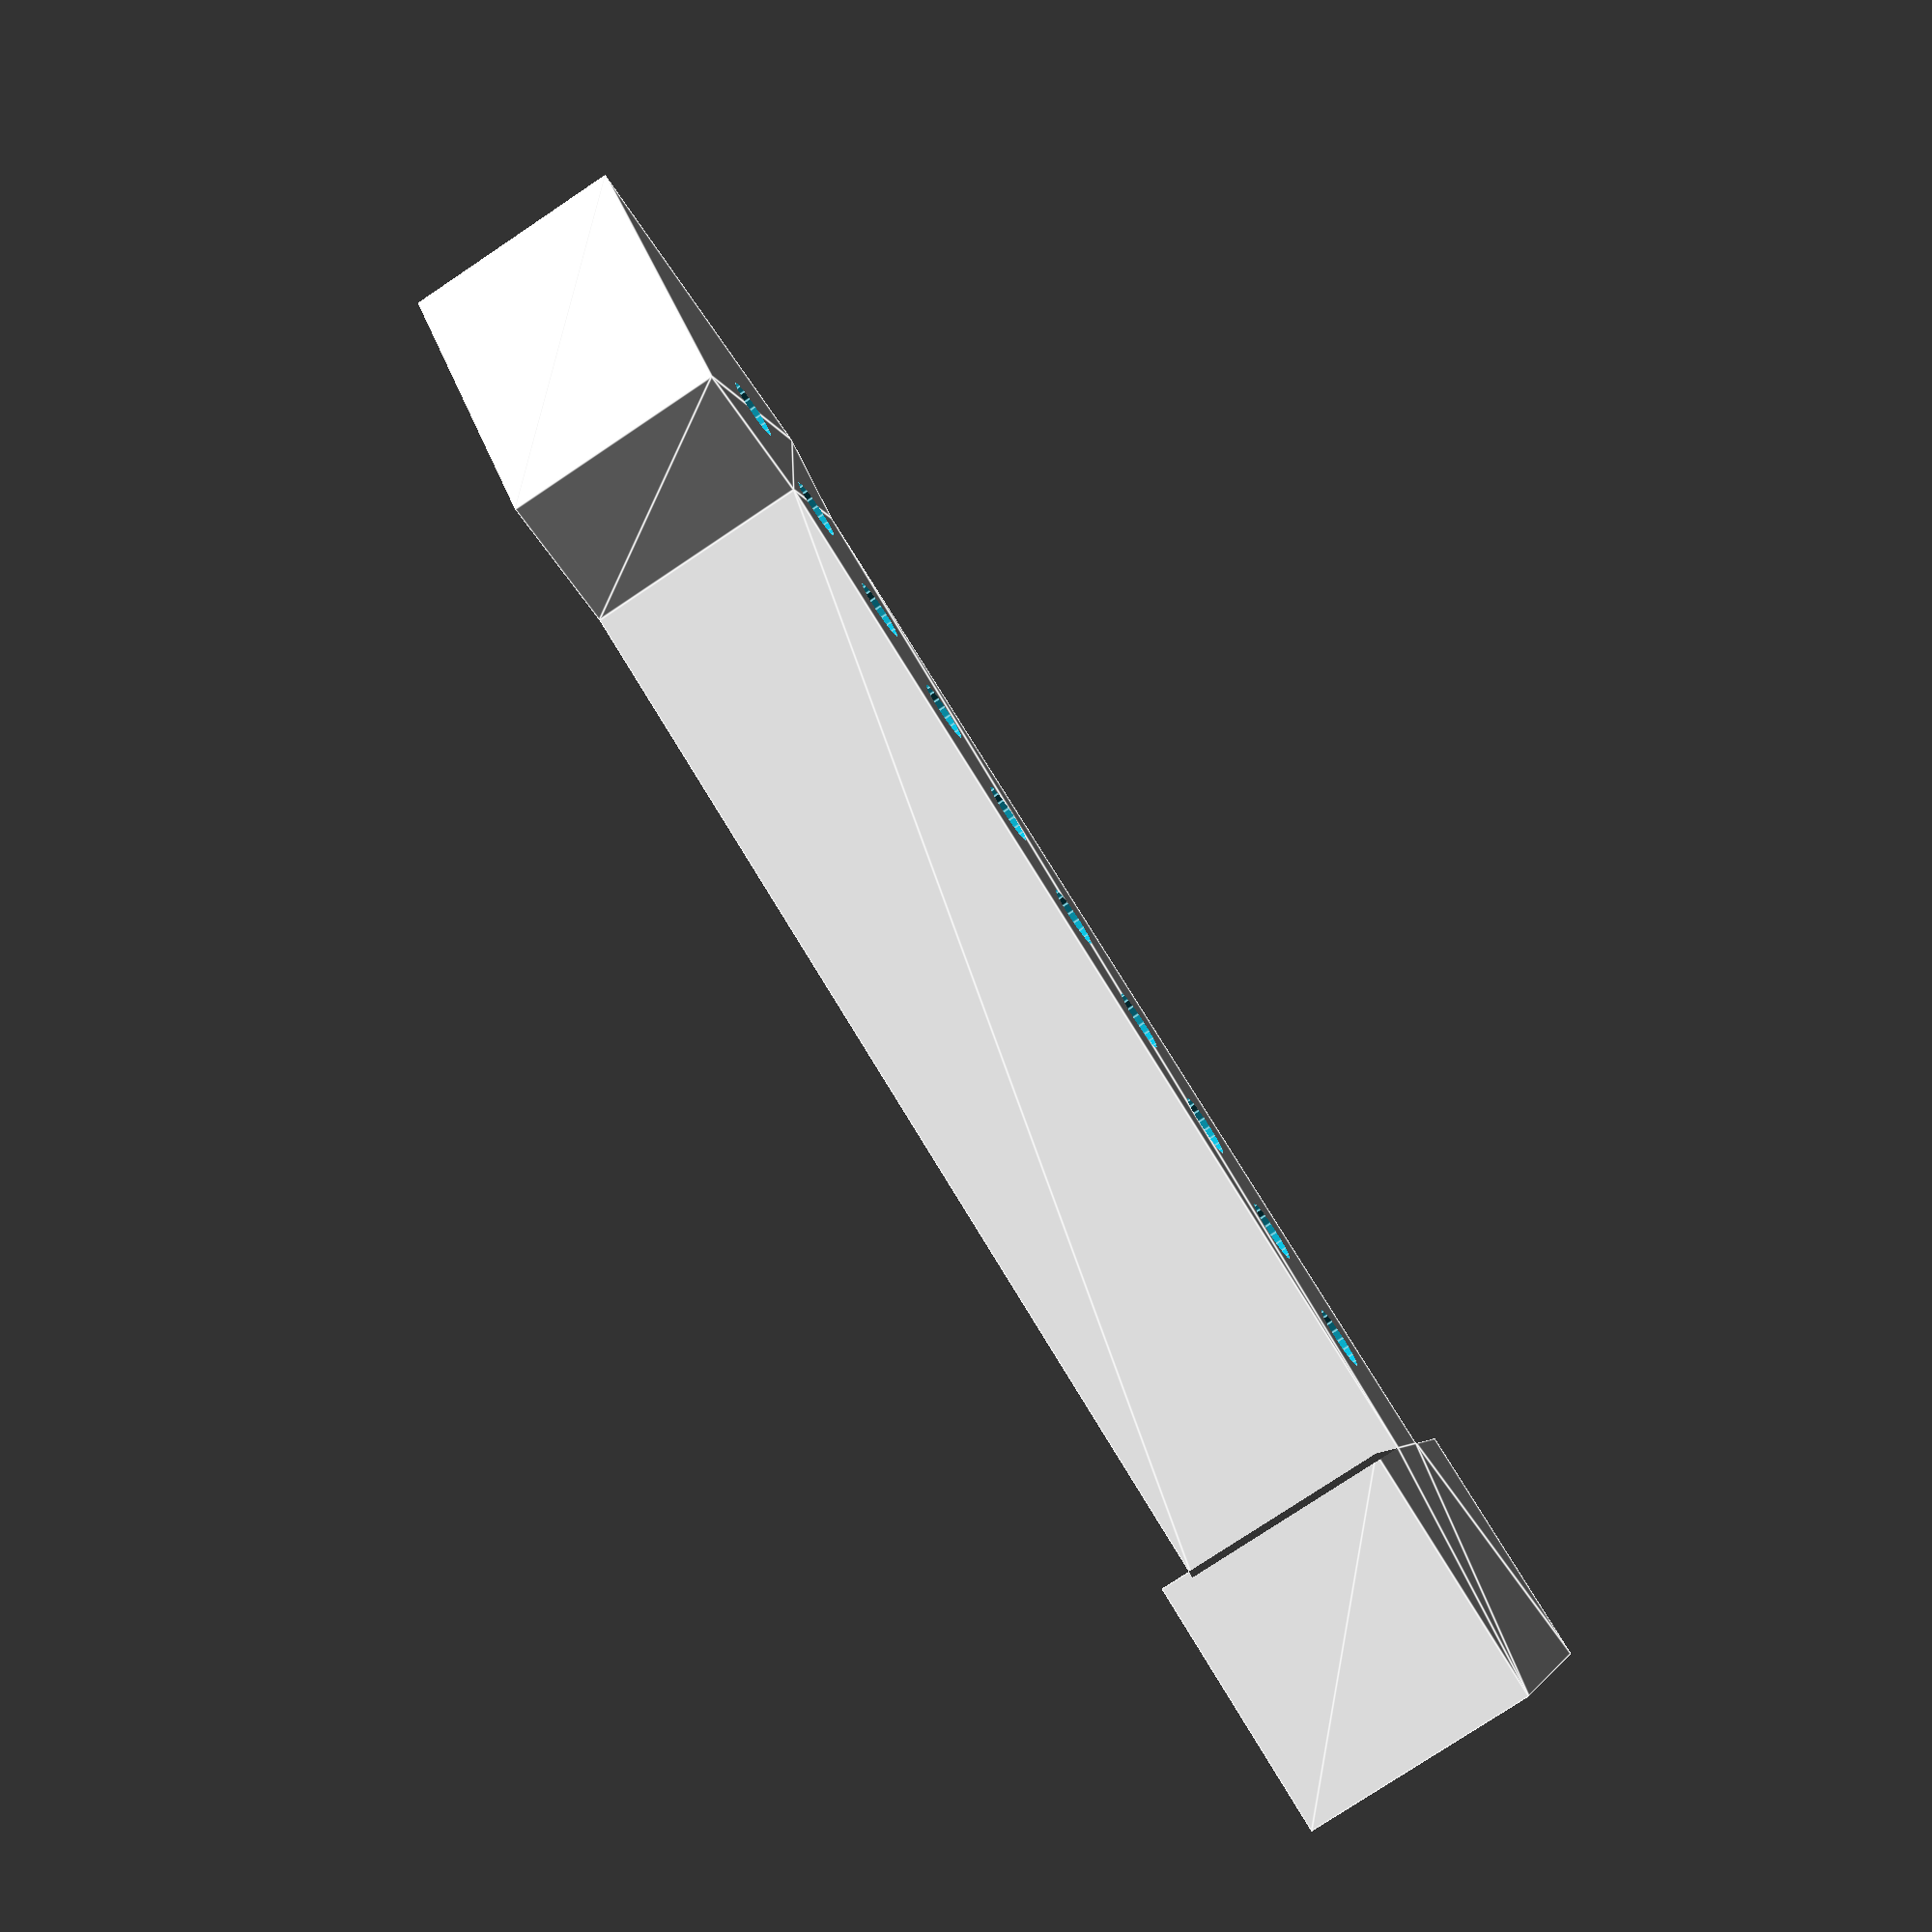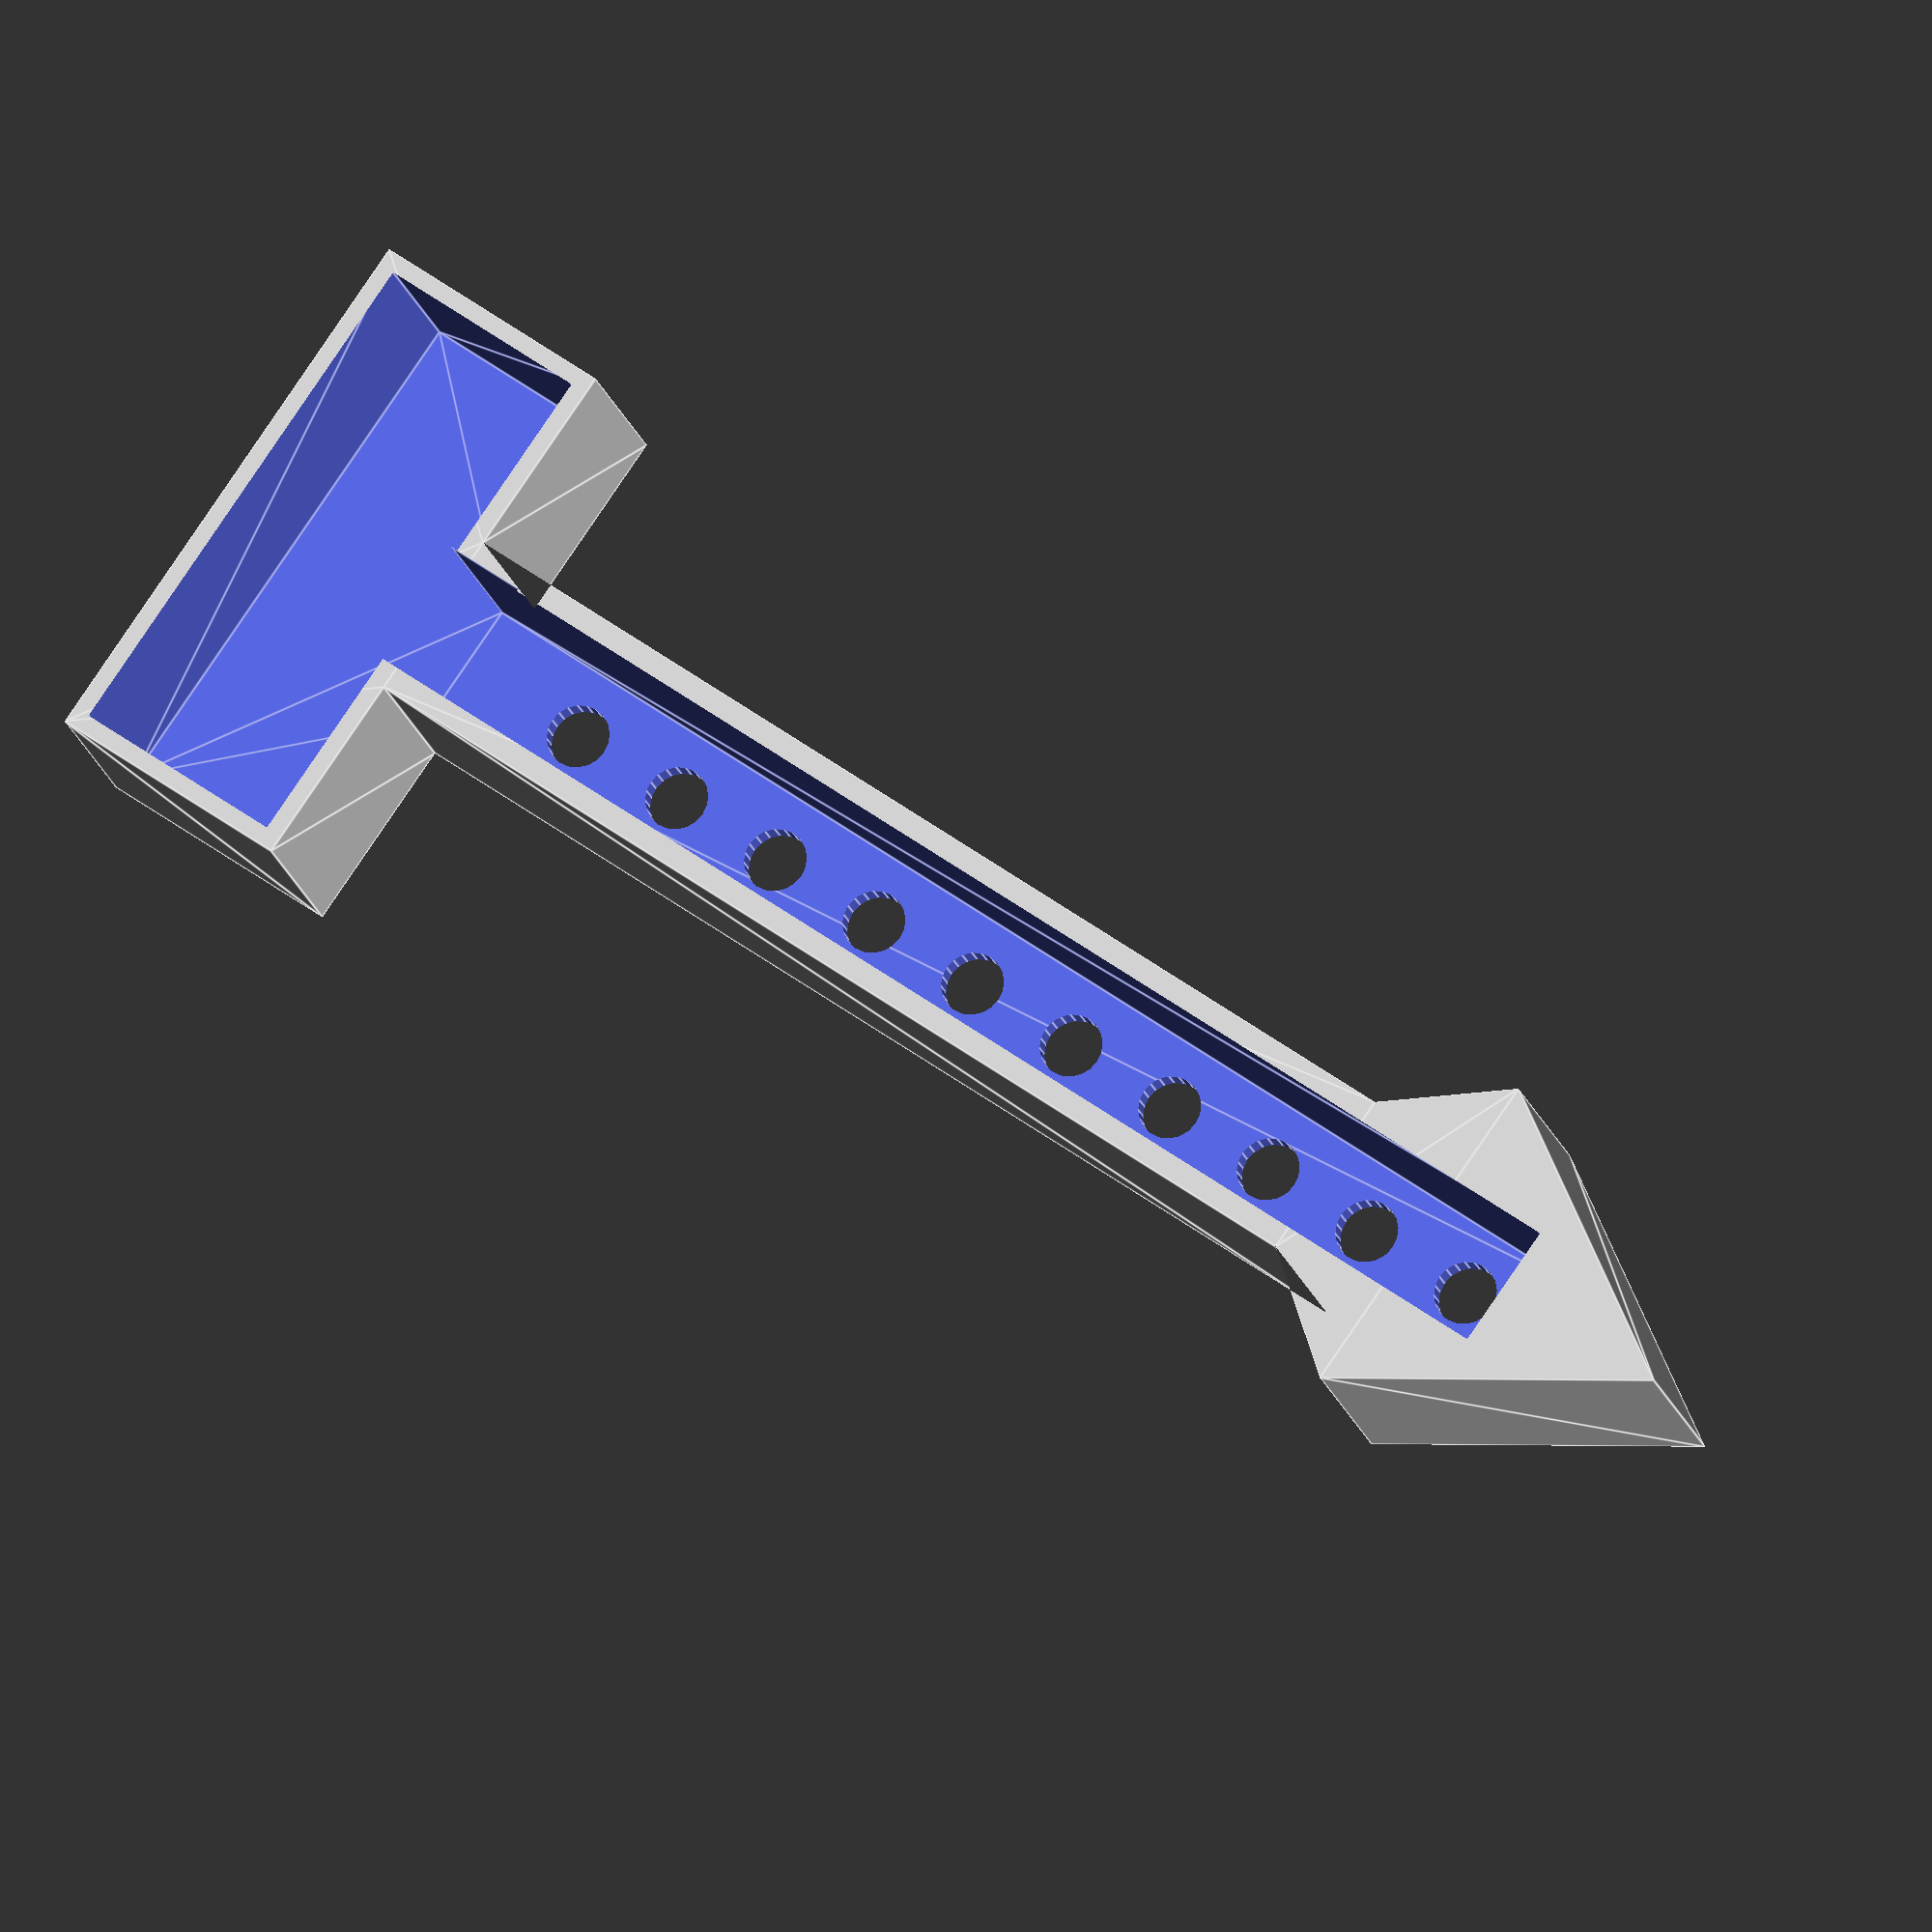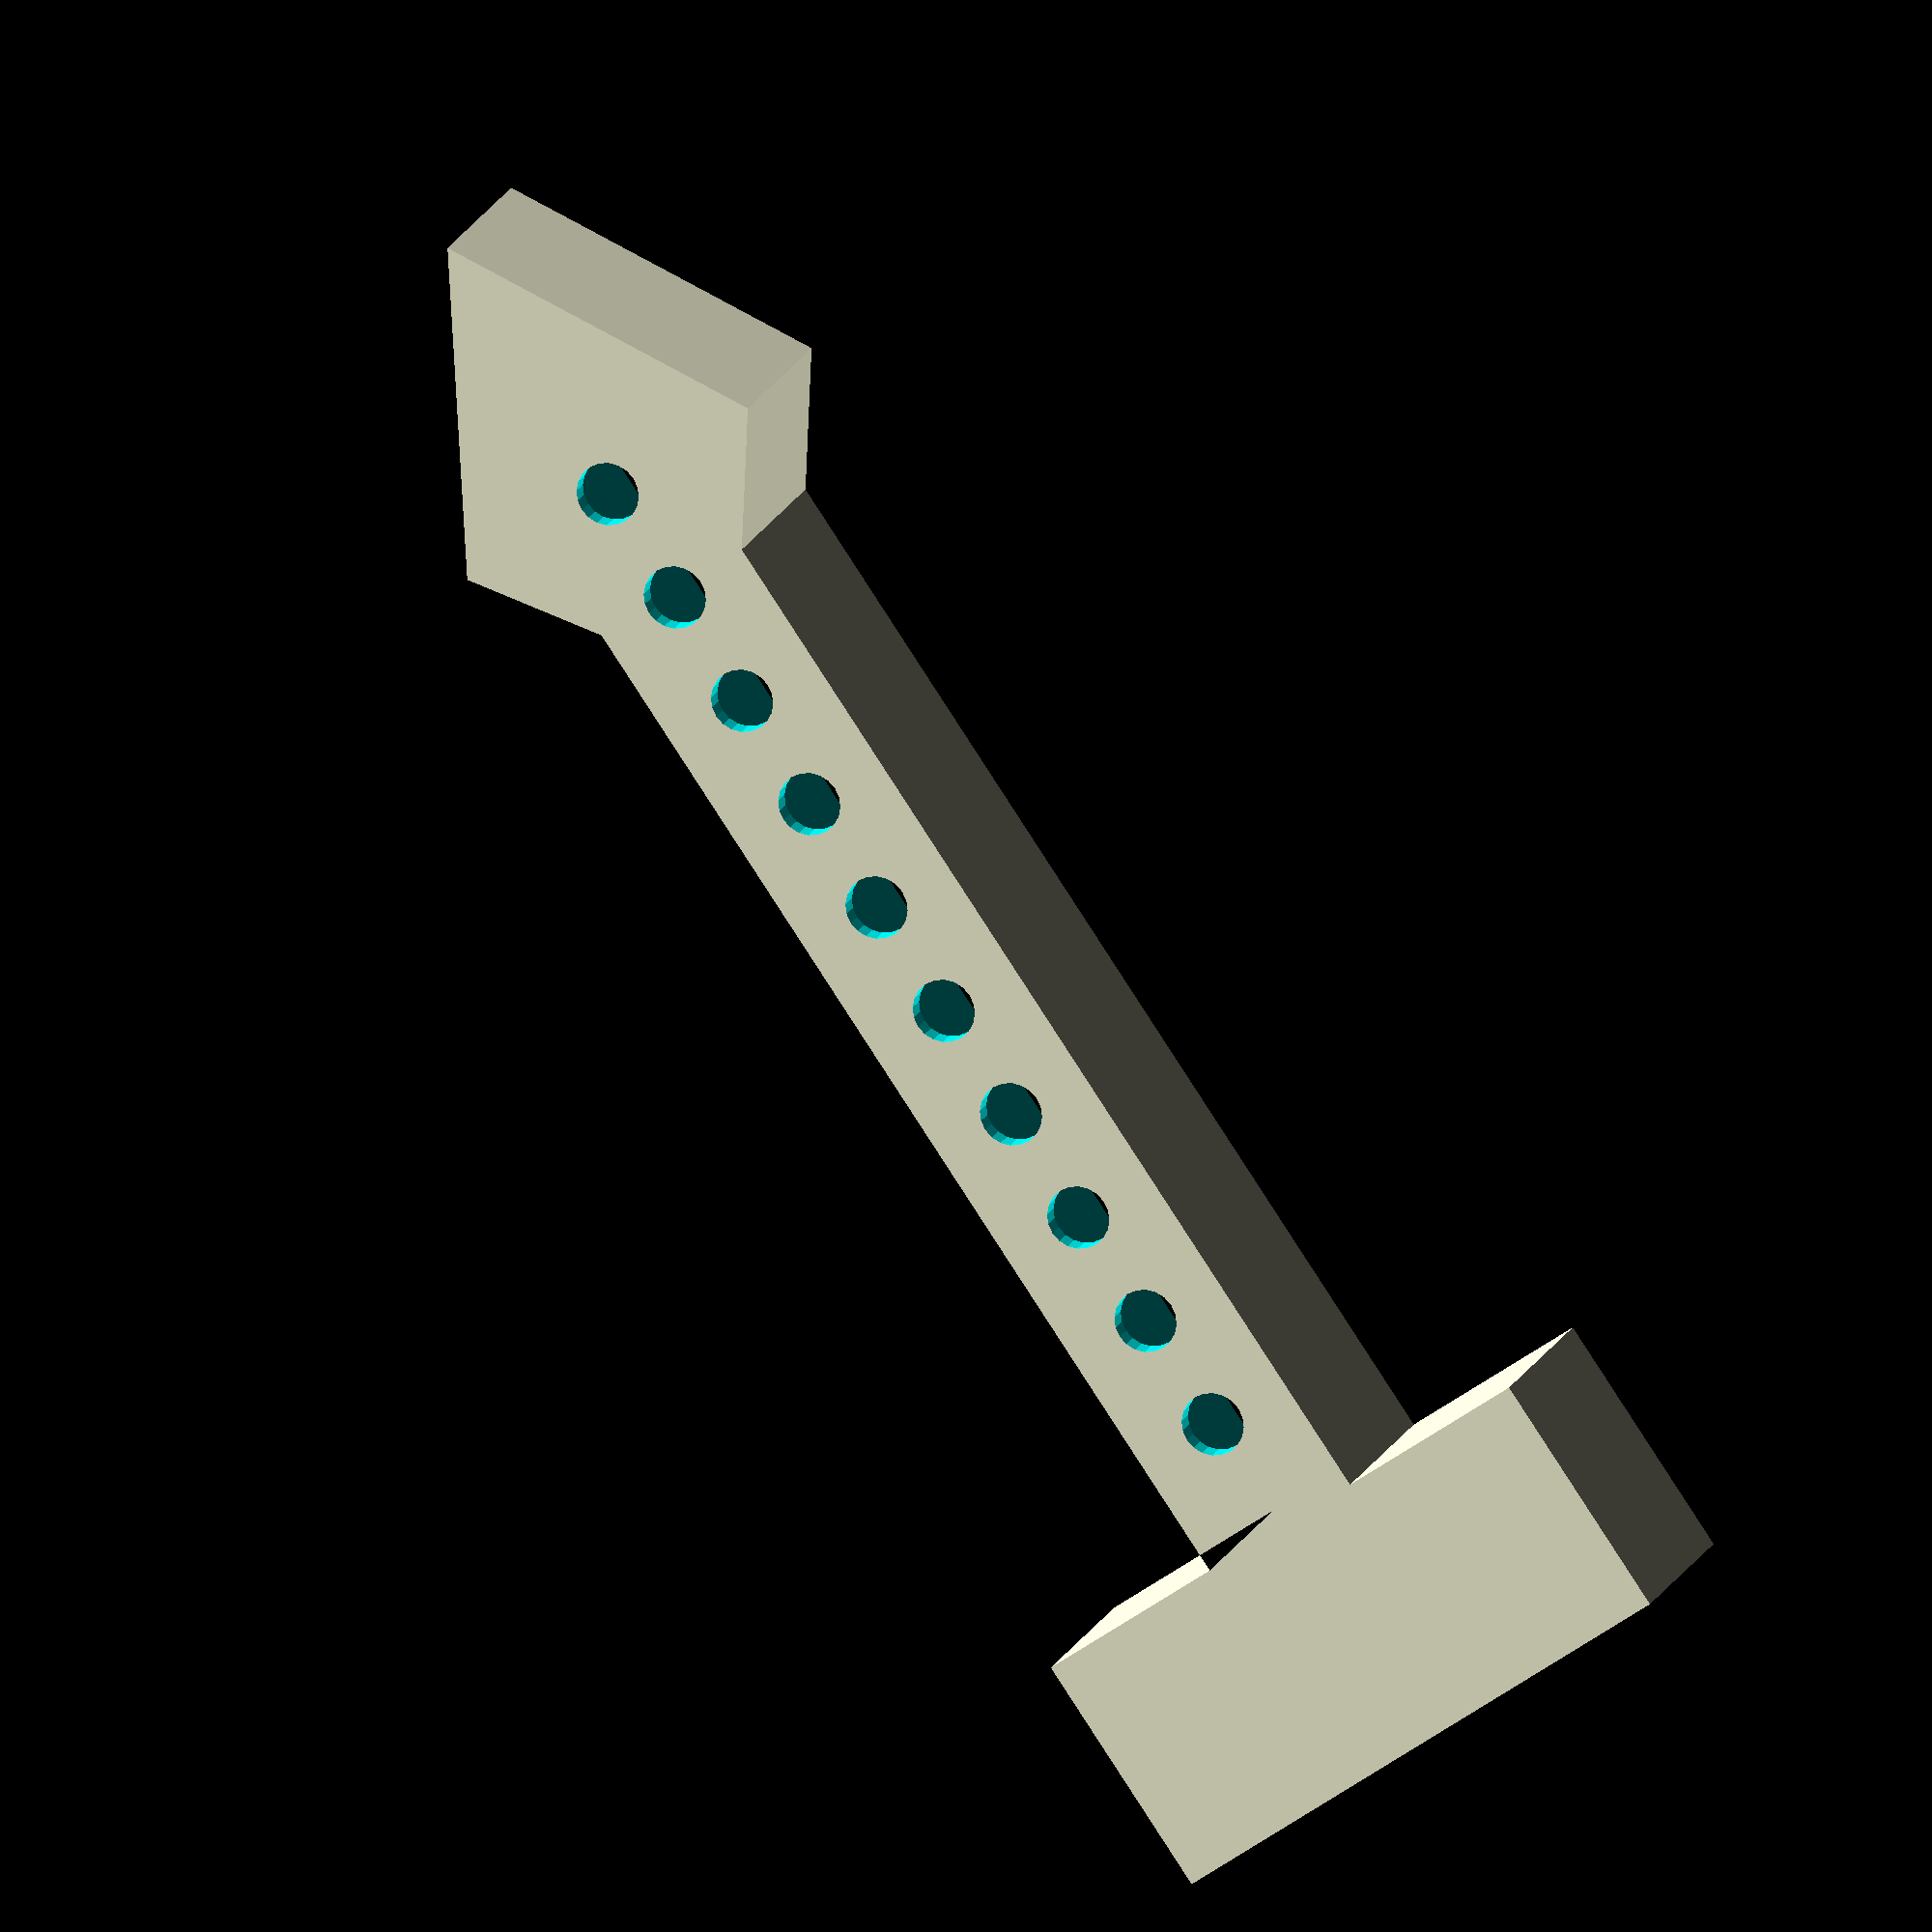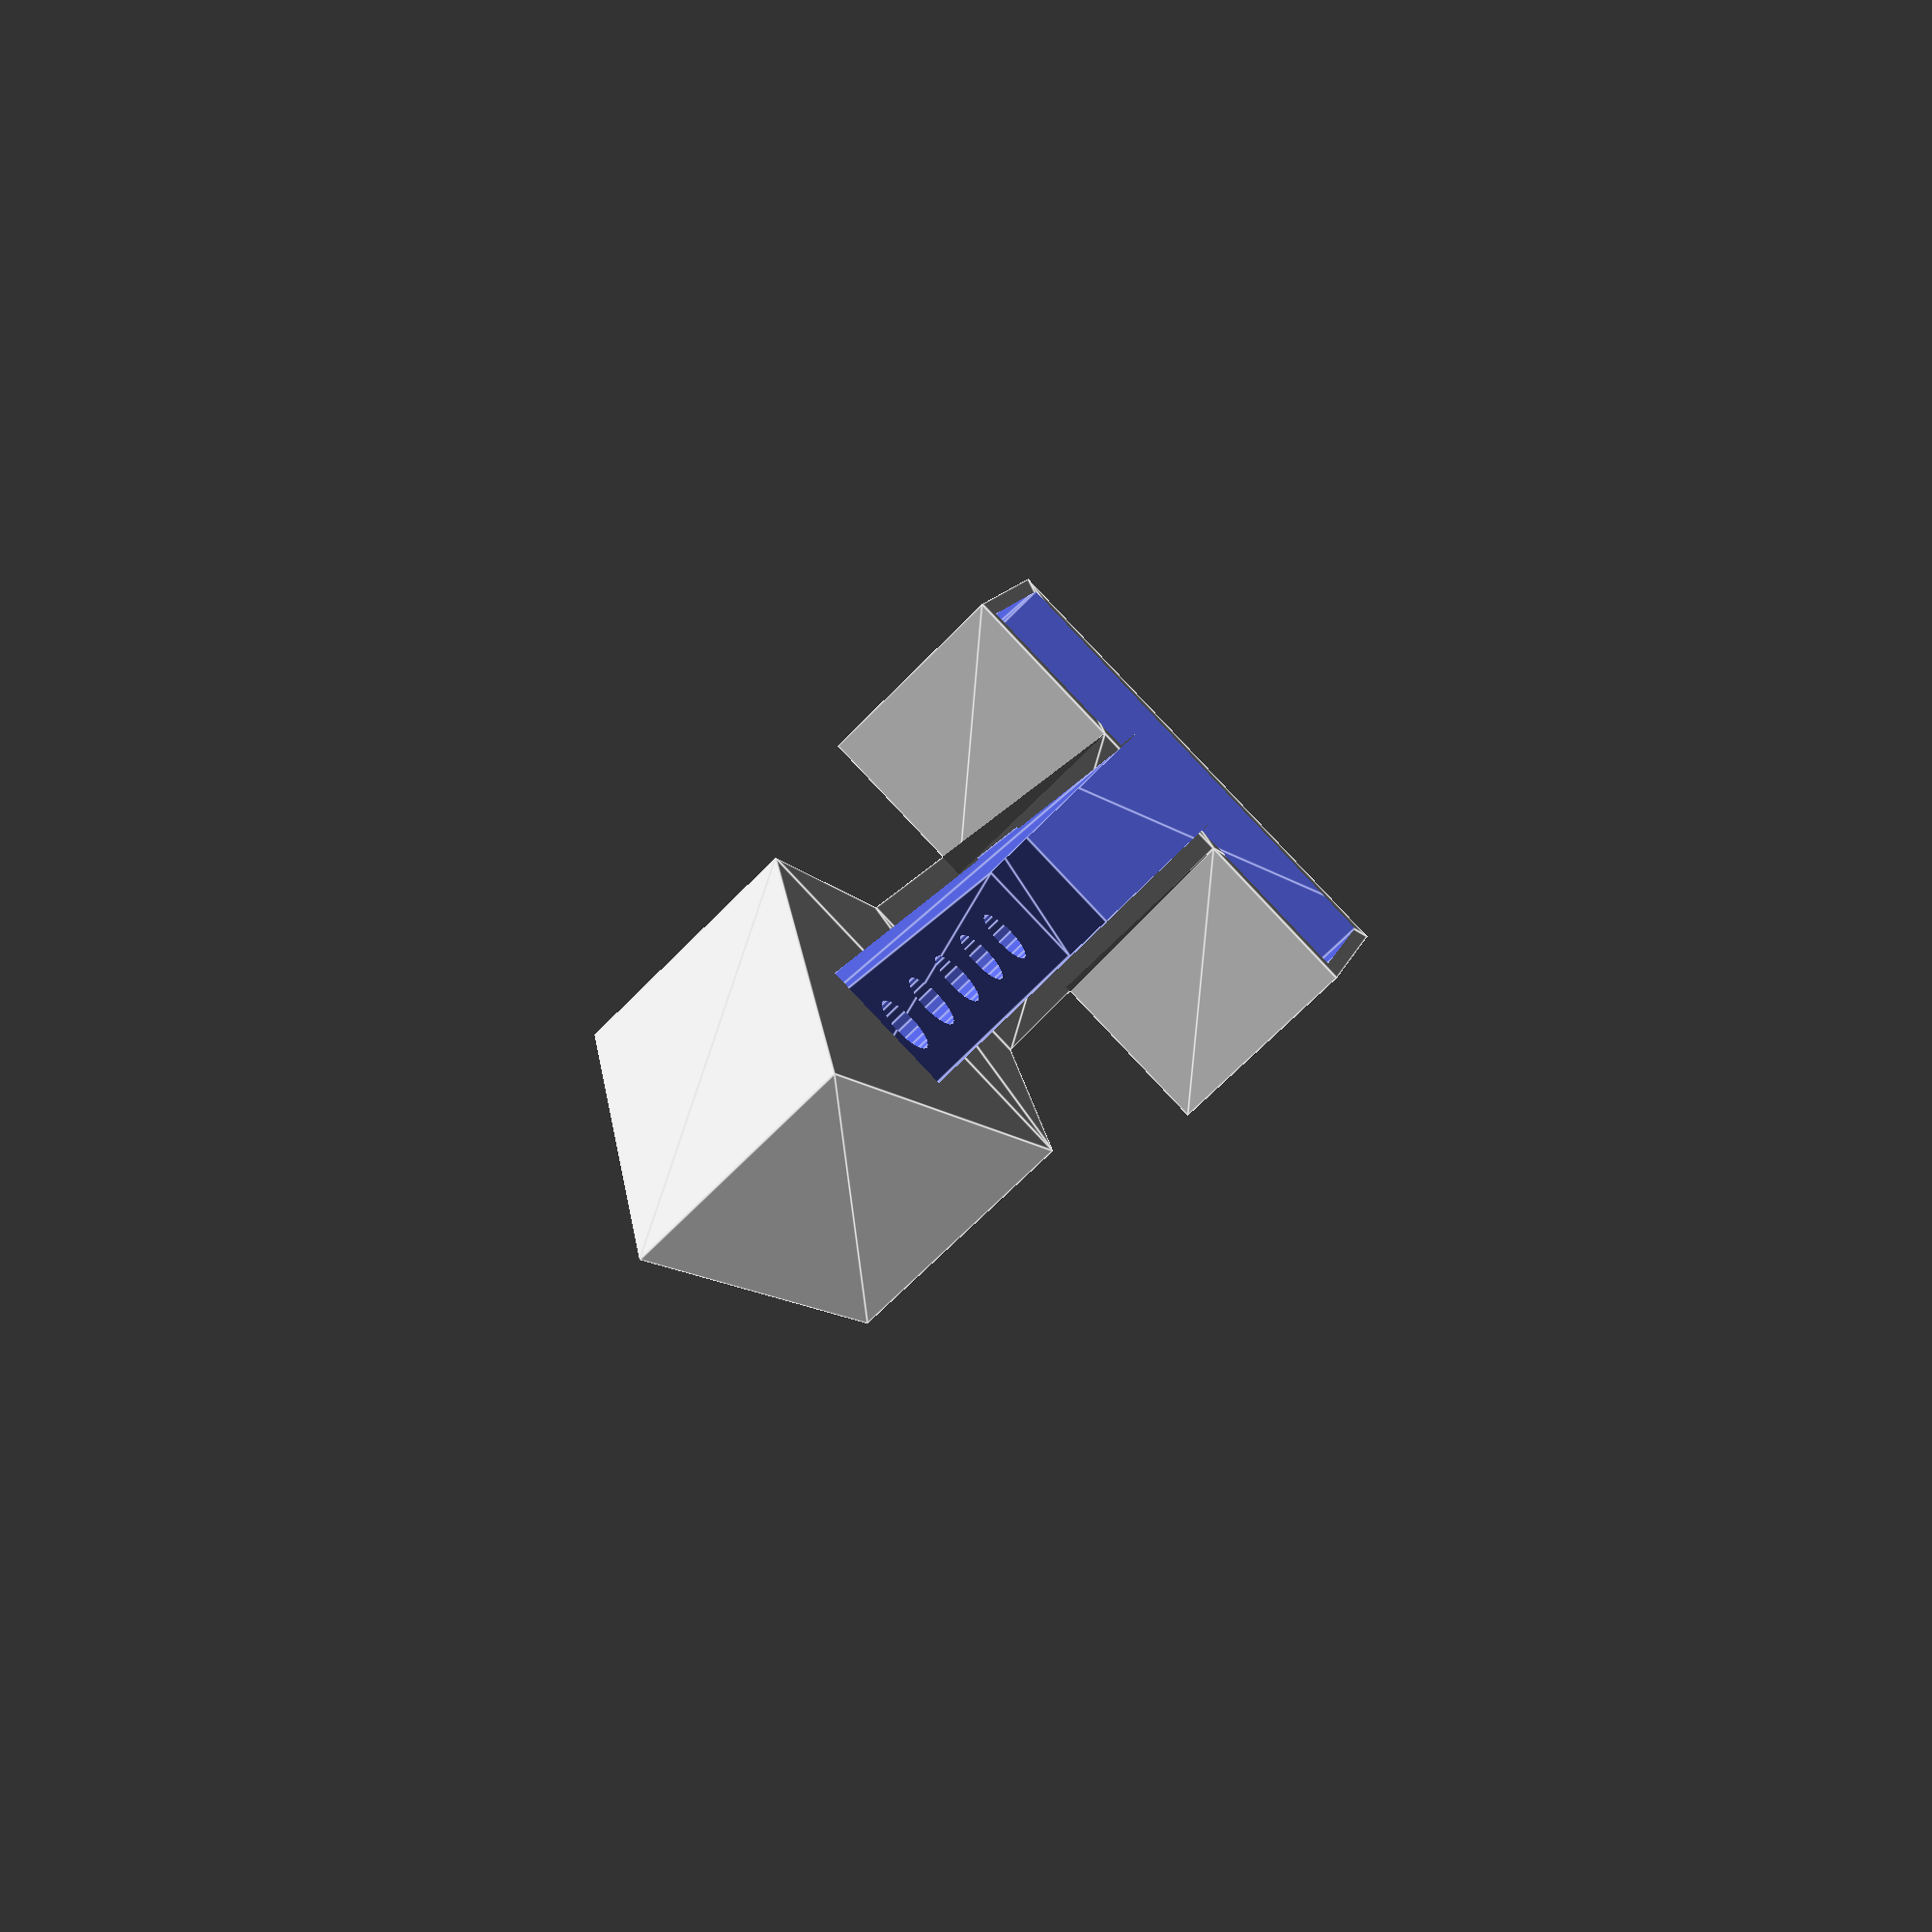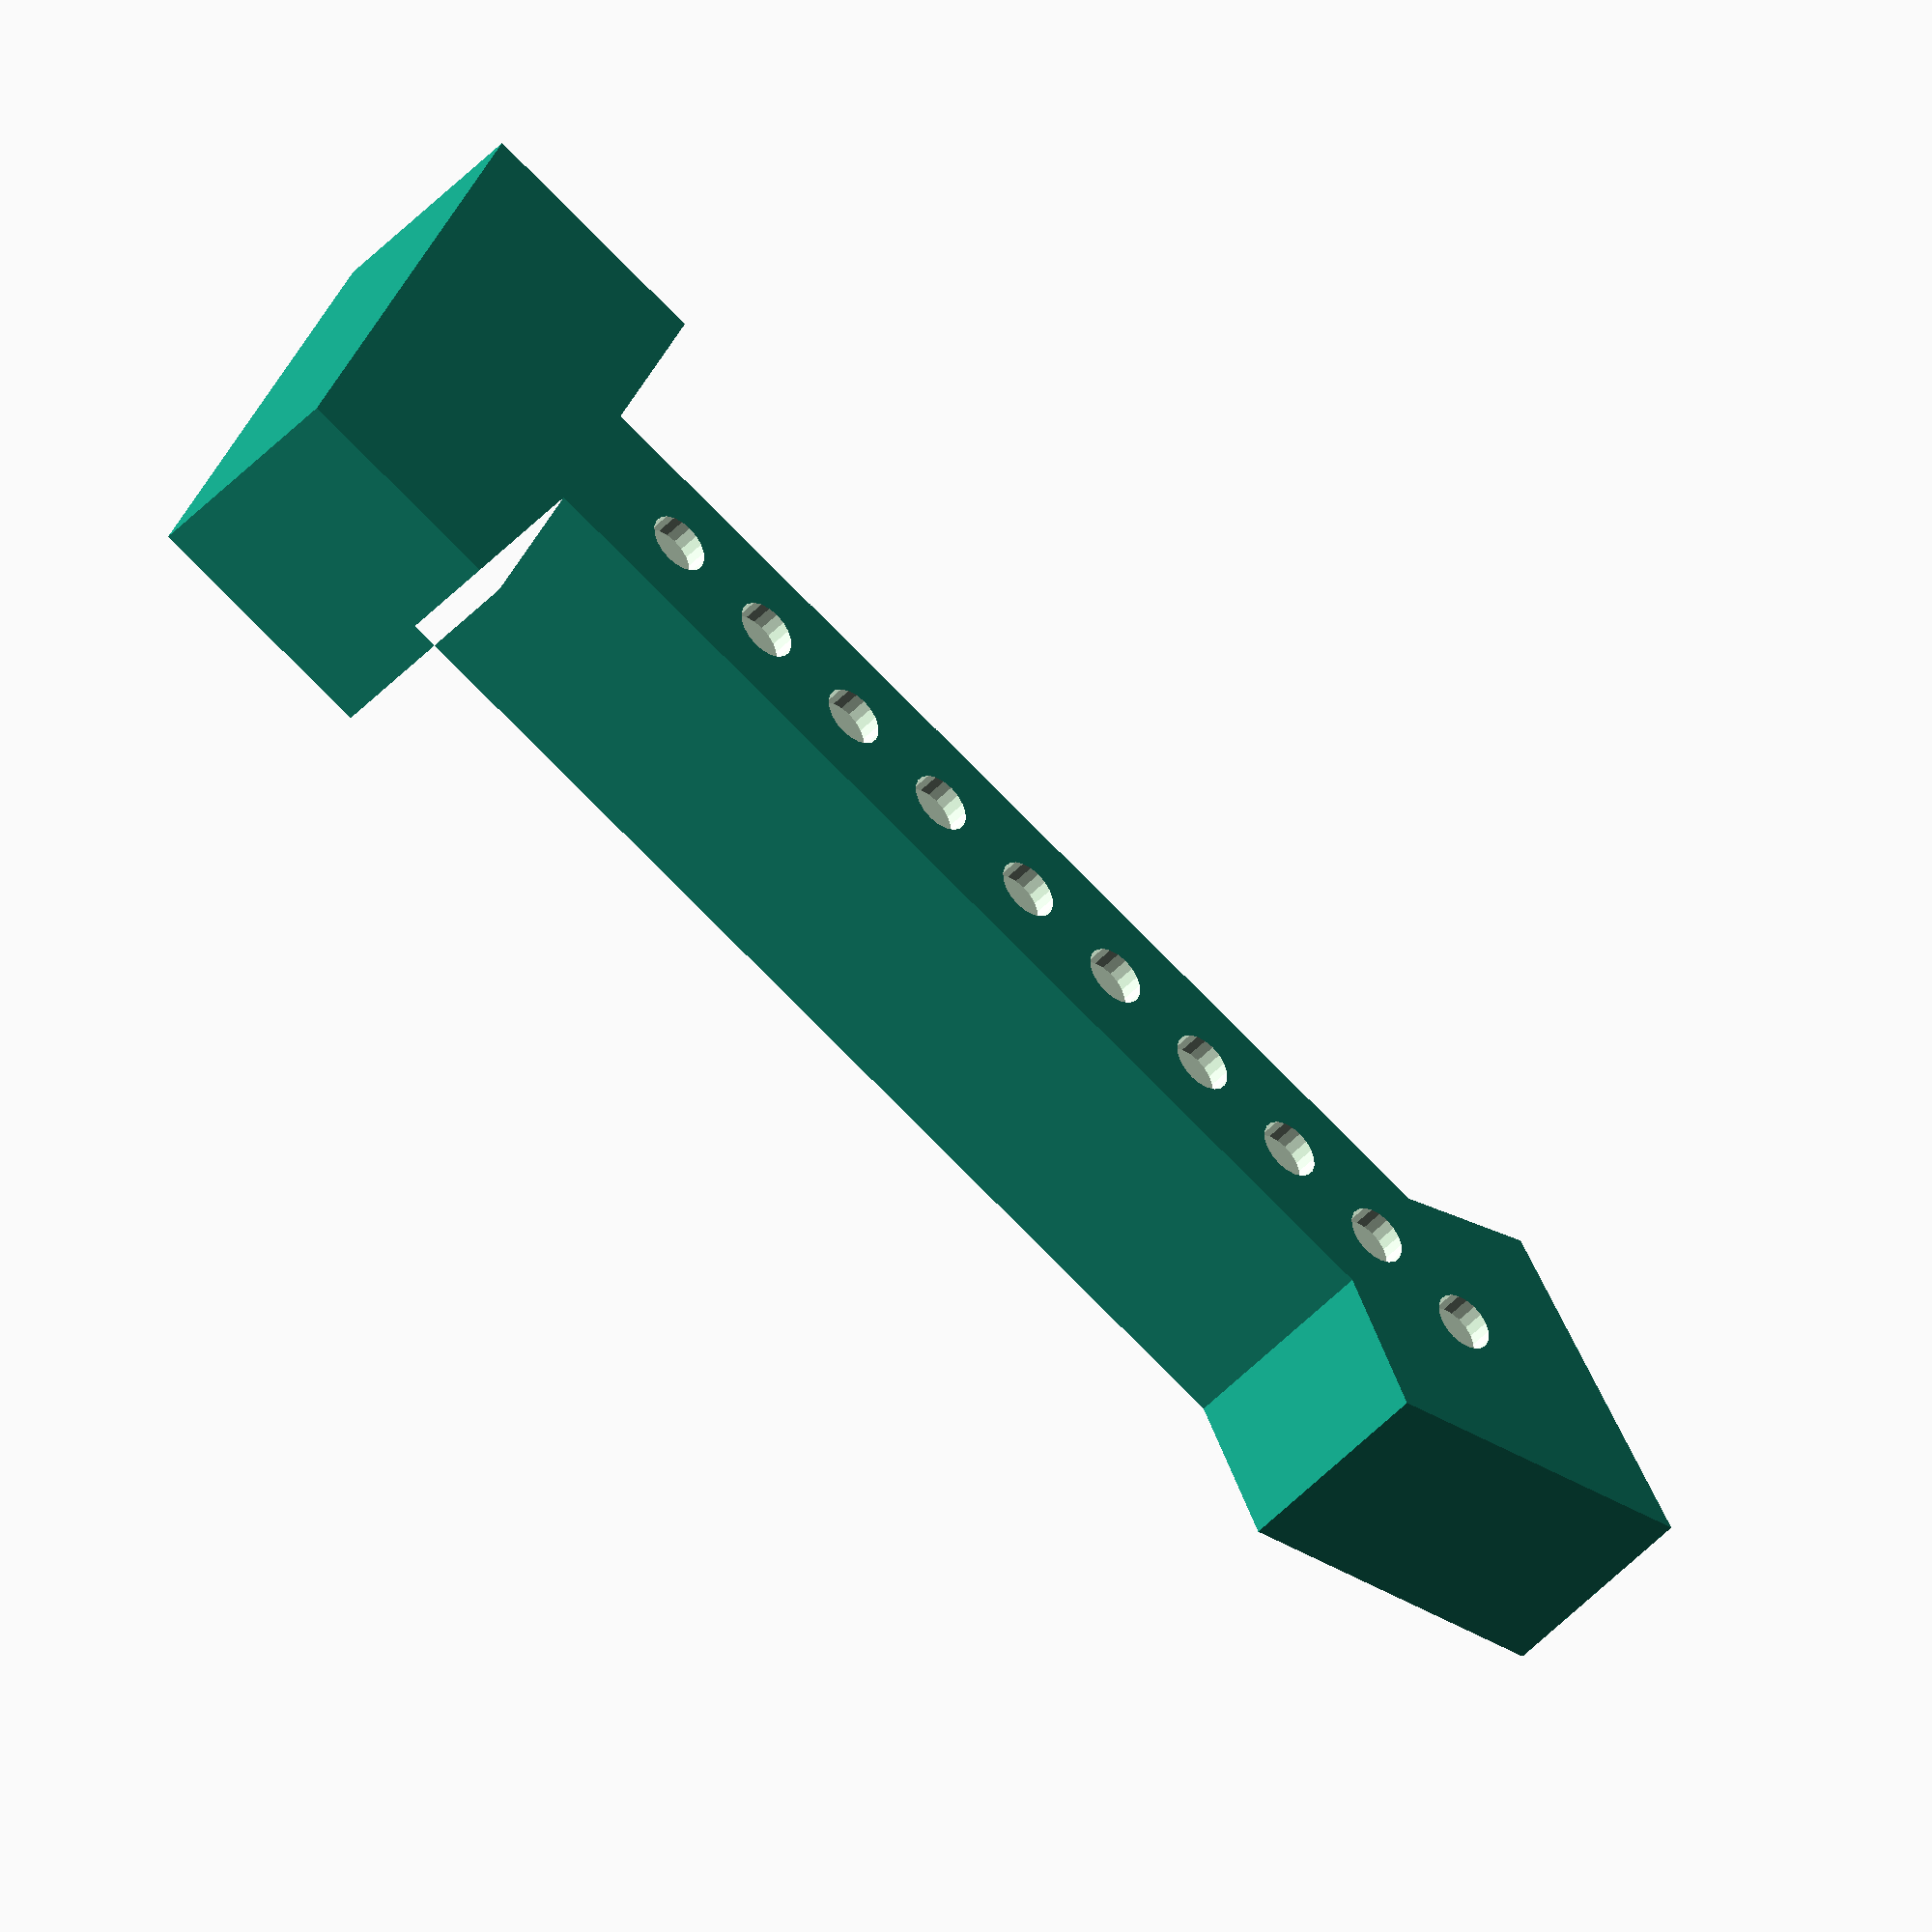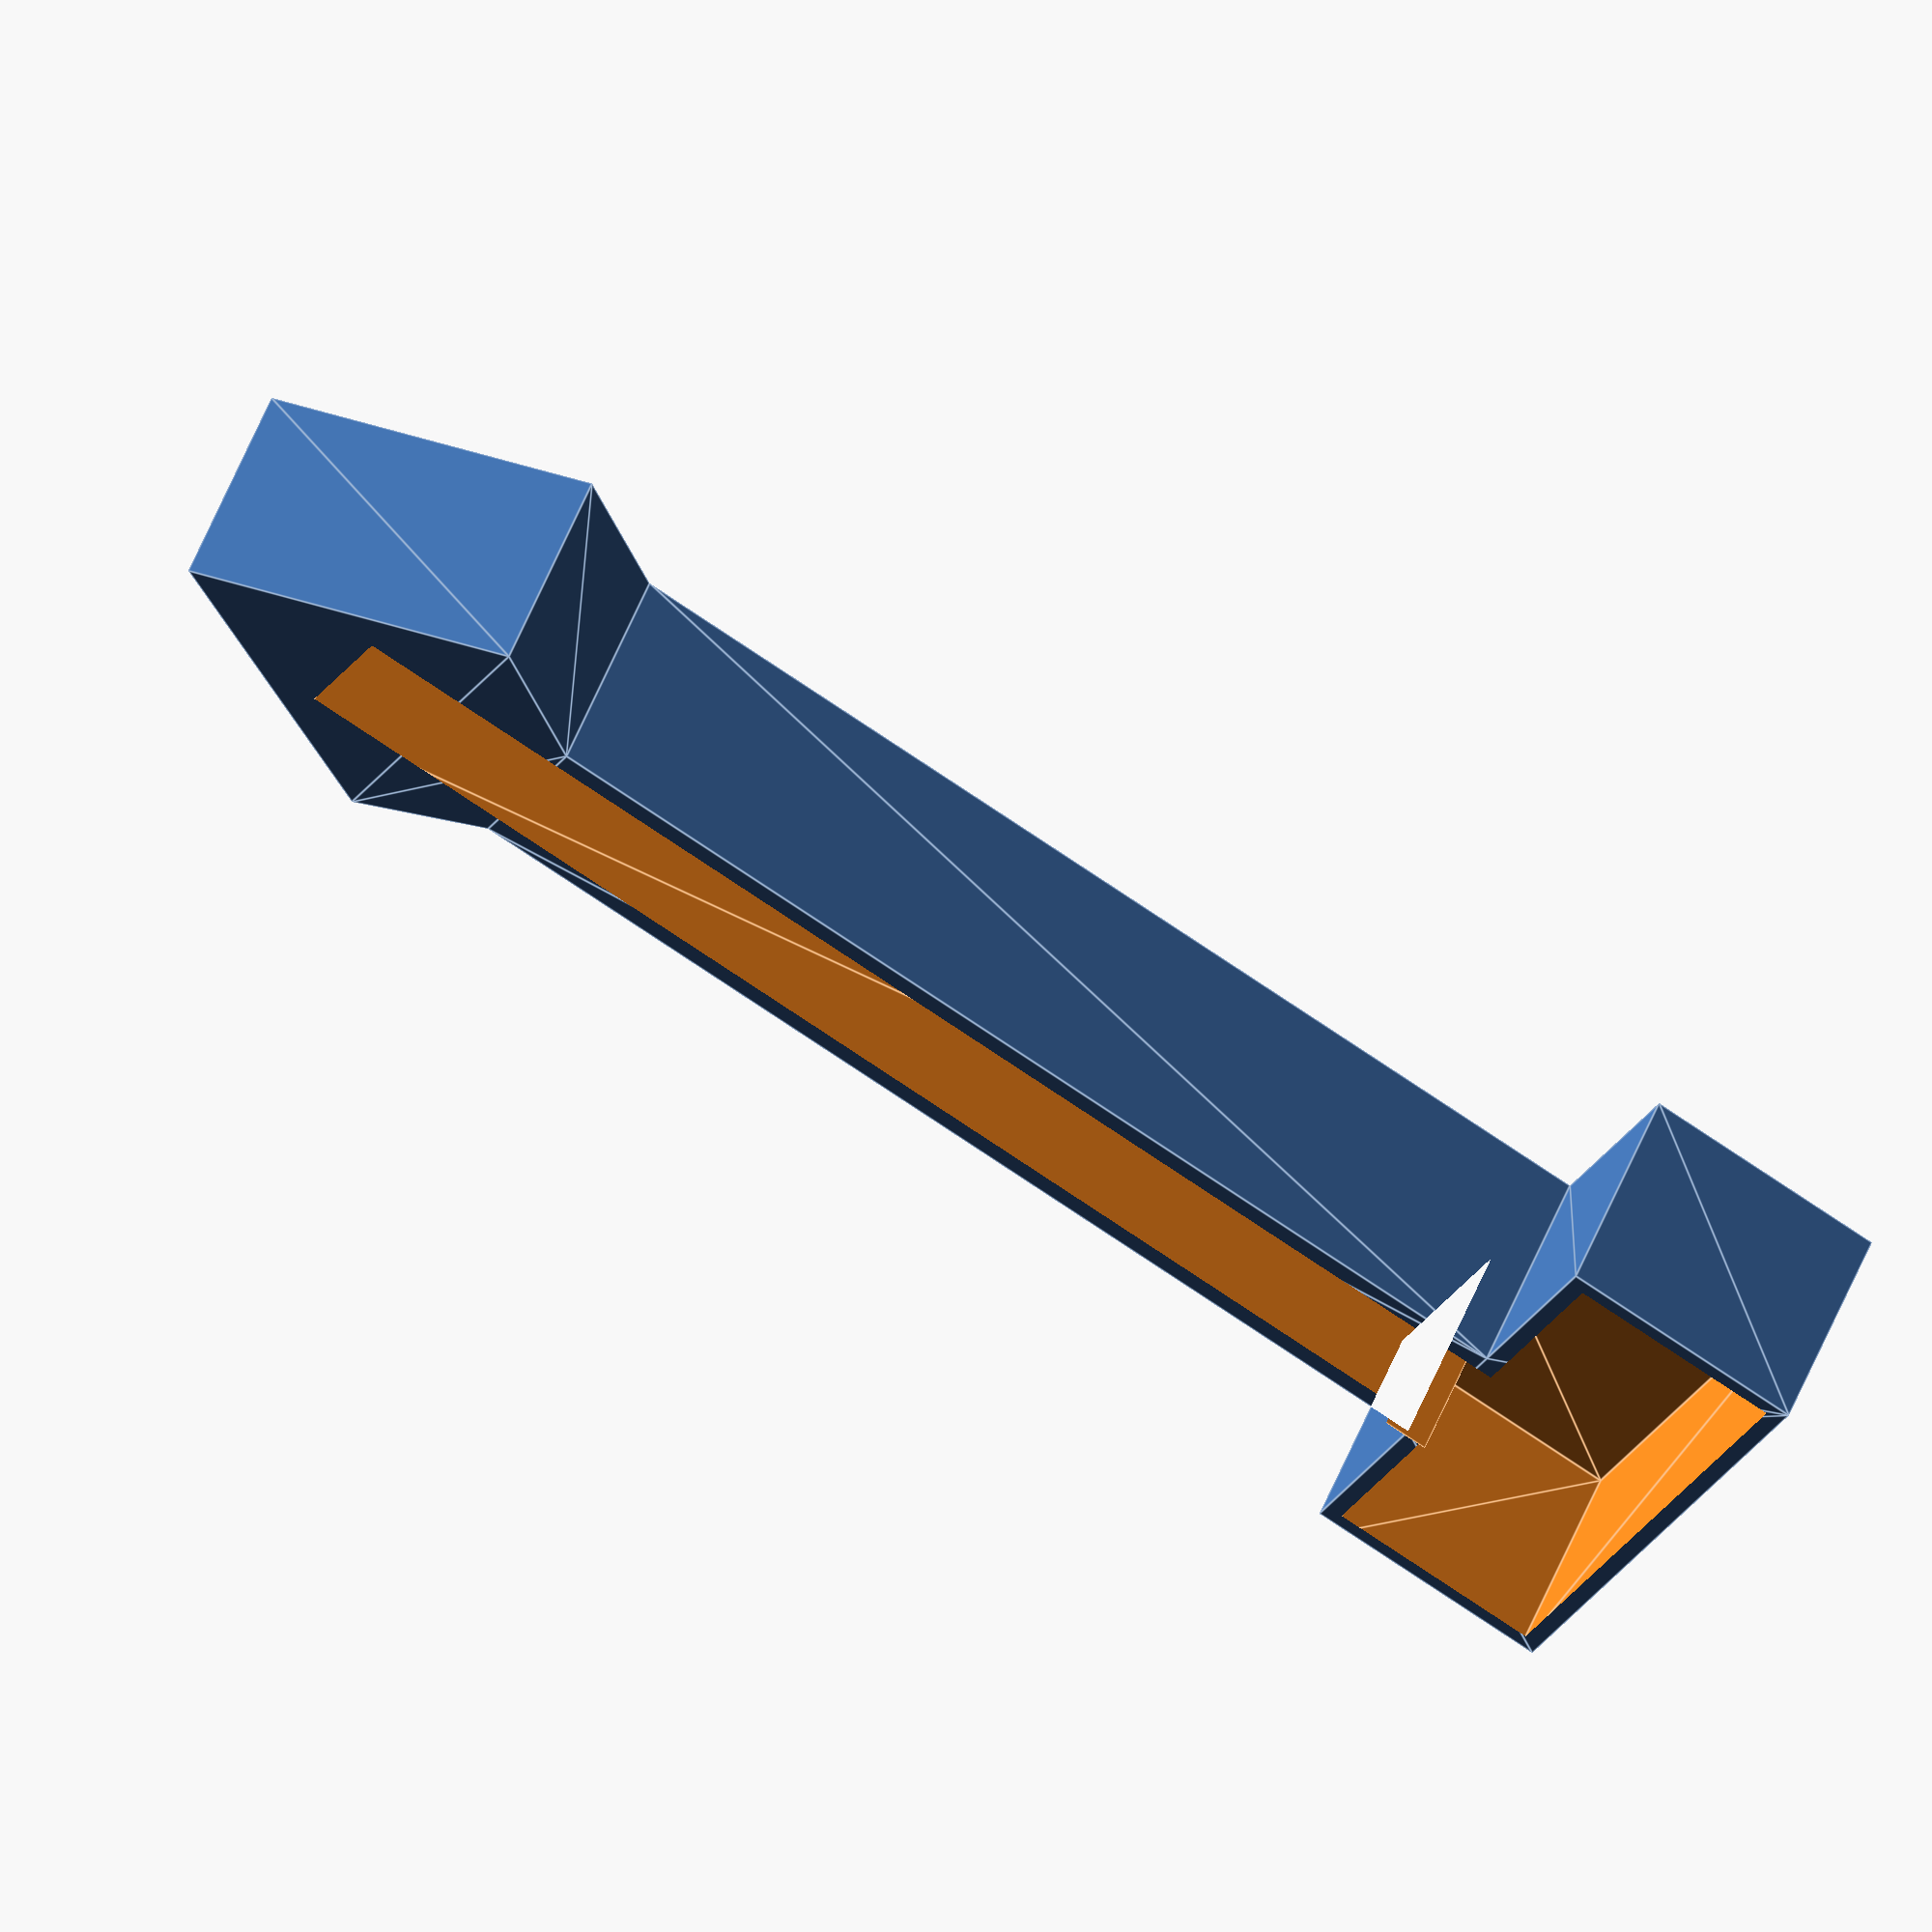
<openscad>

$fn = 20;

difference()
{
linear_extrude(height = 20){
    polygon(points = [ [0,0],[25,-15] ,[45,0], [25,15] ], paths=[[0,1,2,3]]);

    //color("red")
        translate([25,-7.5,0])
            square([120,15]);
    //color("red")
        translate([130,-24.5,0])
            square([22,49]);
}
translate([0,0,-2])
{
    linear_extrude(height = 20)
    {
        color("red")
            translate([131.5,-23,-2])
                square([19,46]);
        color("red")
            translate([16,-5.5,-2])
                square([119,11]);
    }
}
for(a = [25: 10.5 : 125])
{
    //color("red")
        translate([a , 0, 10])
            cylinder(d = 5.5, h=25, center = true);
}
}

</openscad>
<views>
elev=77.5 azim=19.8 roll=303.8 proj=p view=edges
elev=16.8 azim=324.8 roll=192.6 proj=o view=edges
elev=164.6 azim=235.6 roll=164.3 proj=o view=solid
elev=247.0 azim=72.9 roll=44.0 proj=p view=edges
elev=44.9 azim=204.5 roll=320.8 proj=o view=wireframe
elev=308.2 azim=151.6 roll=200.7 proj=o view=edges
</views>
